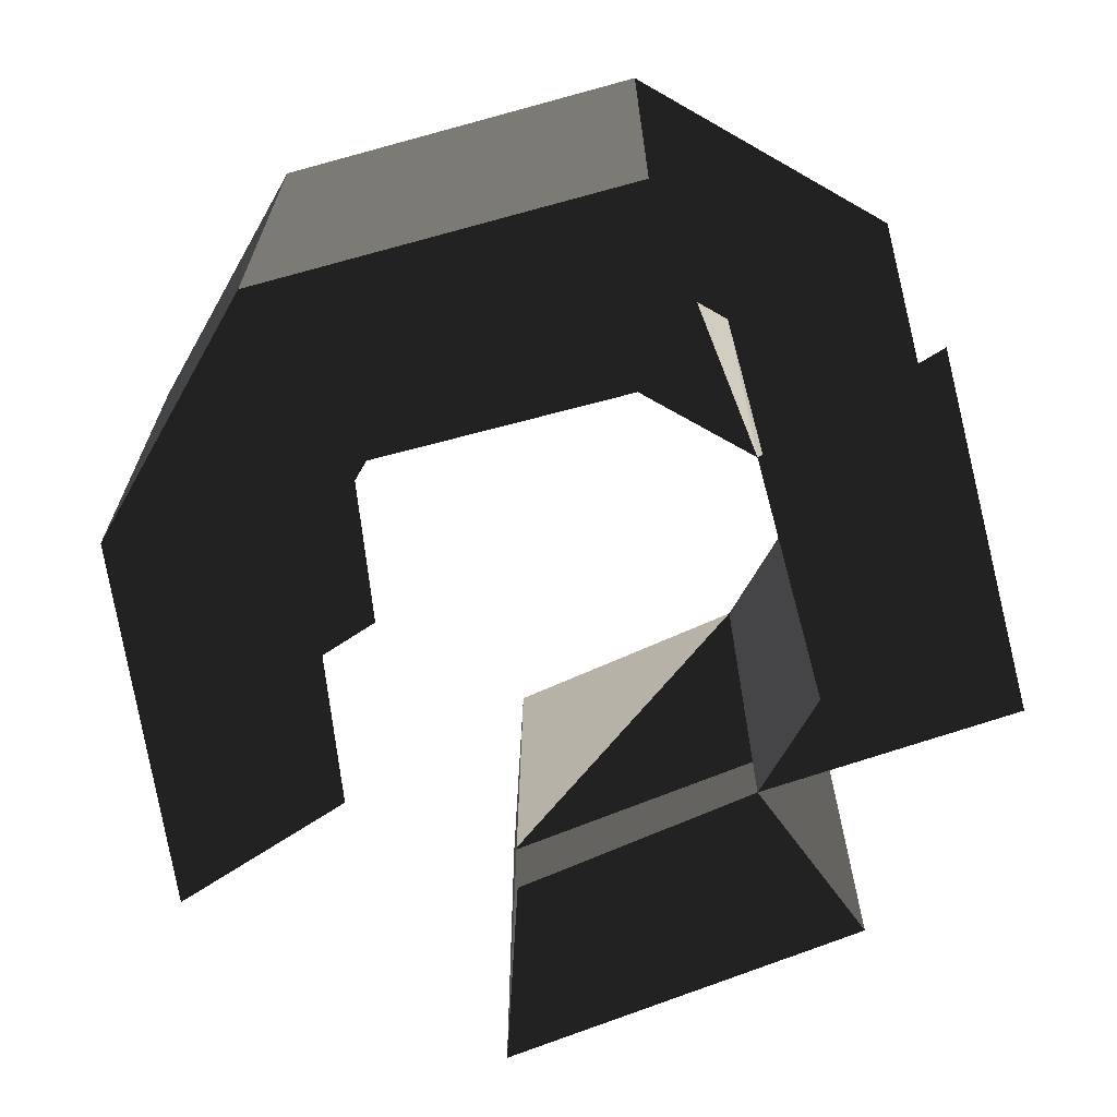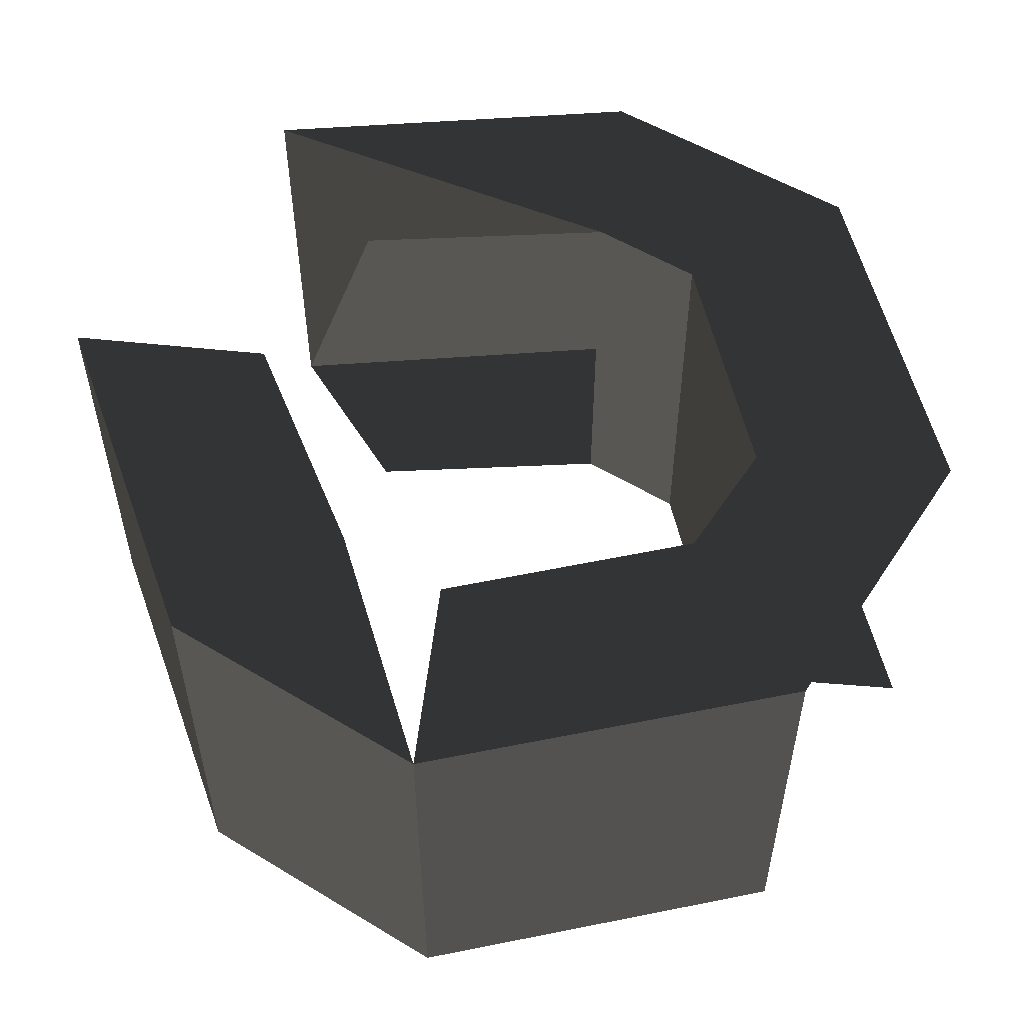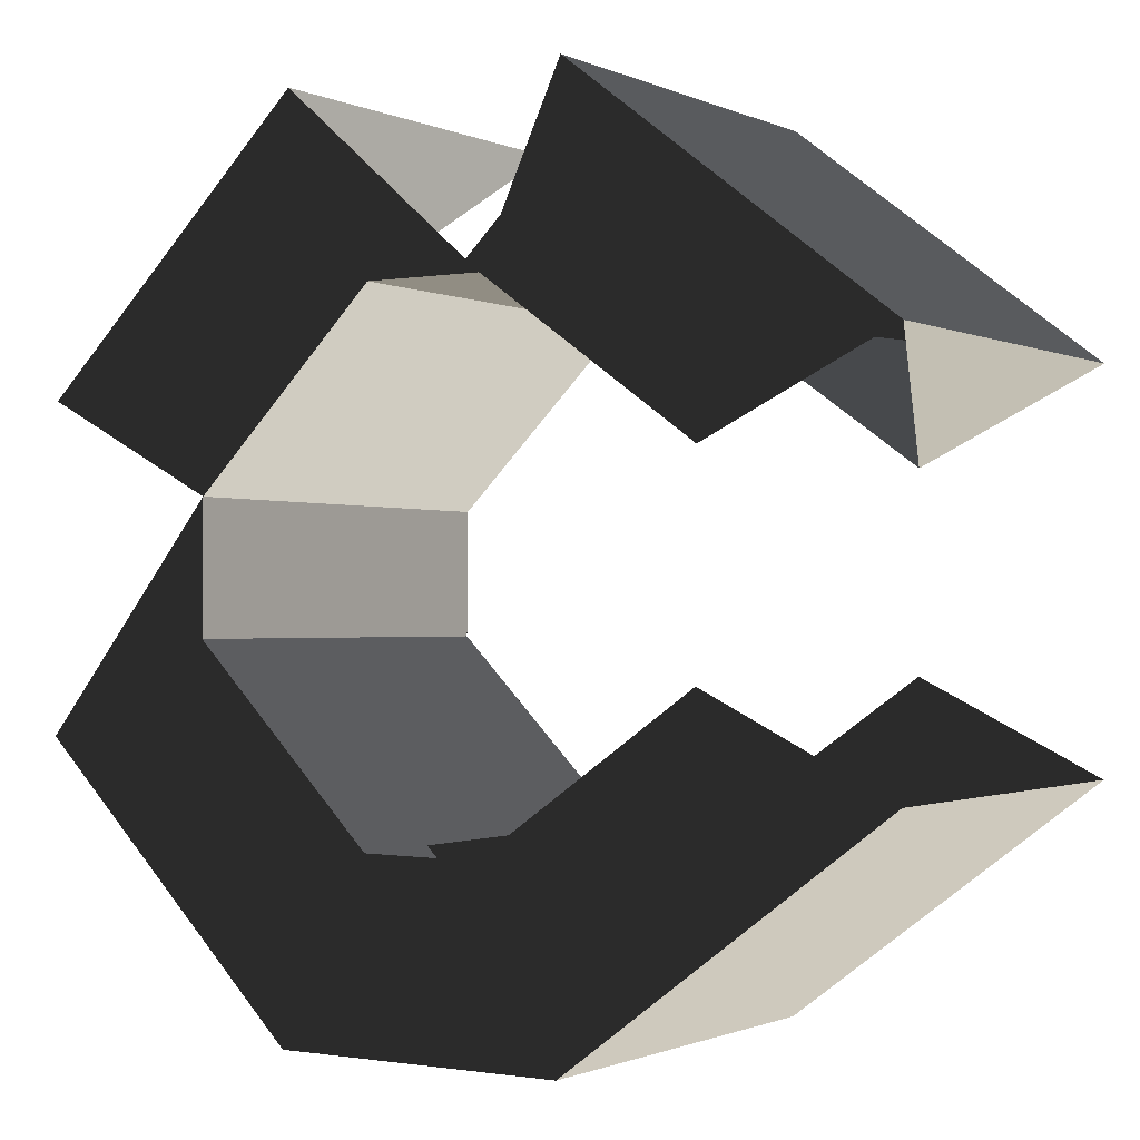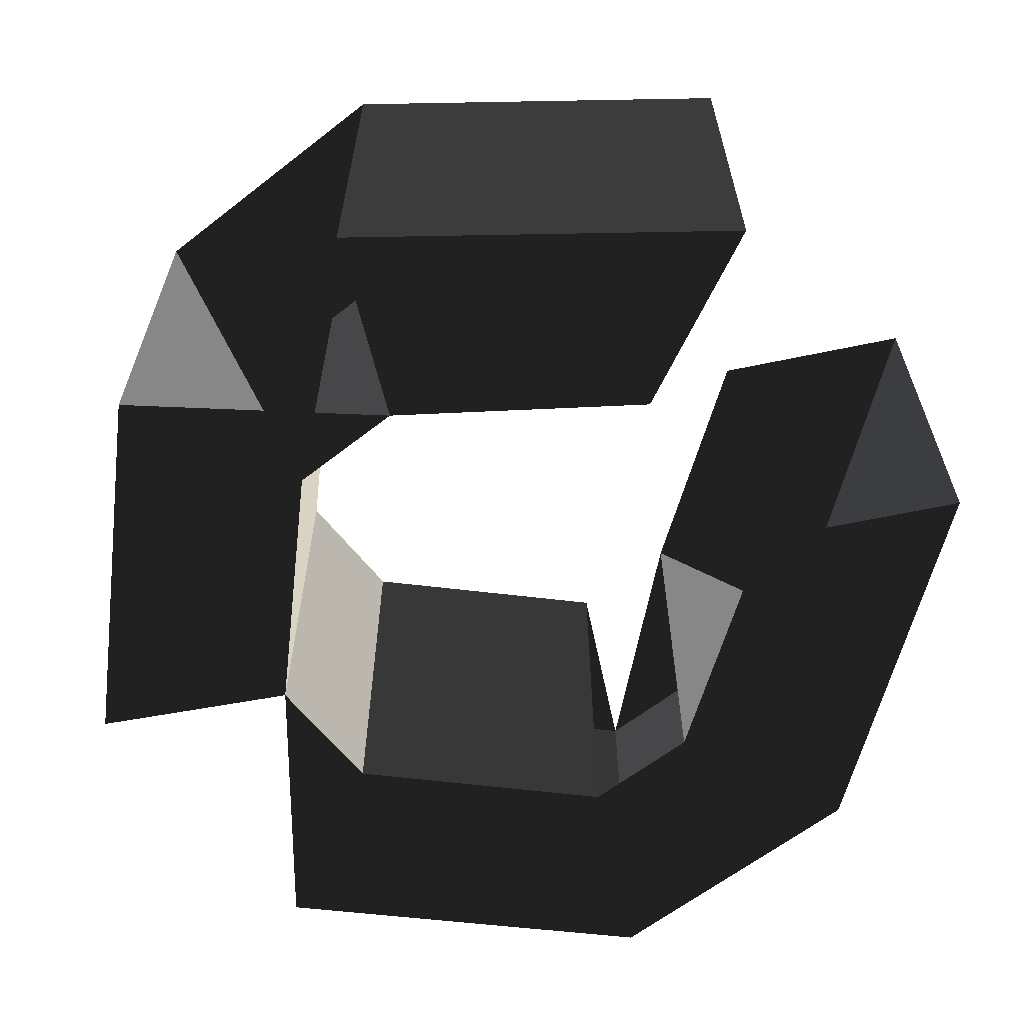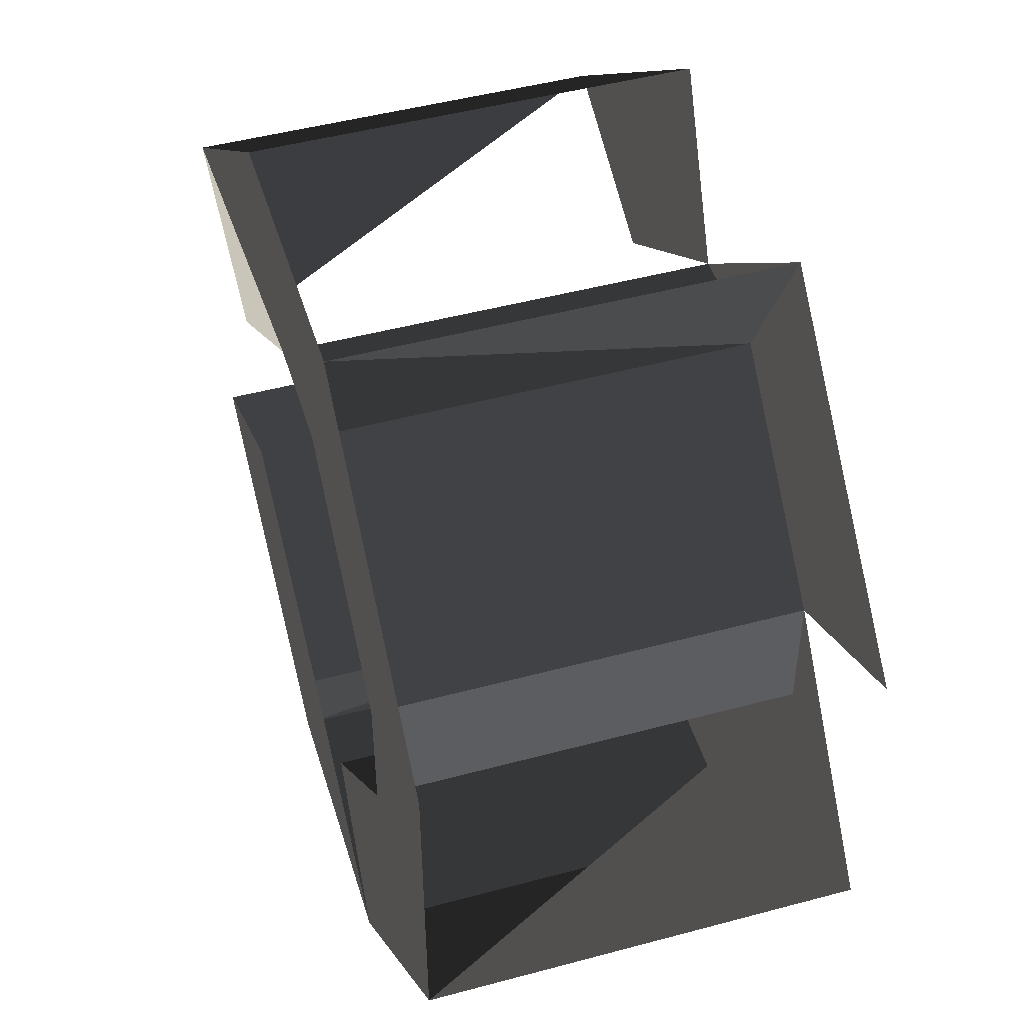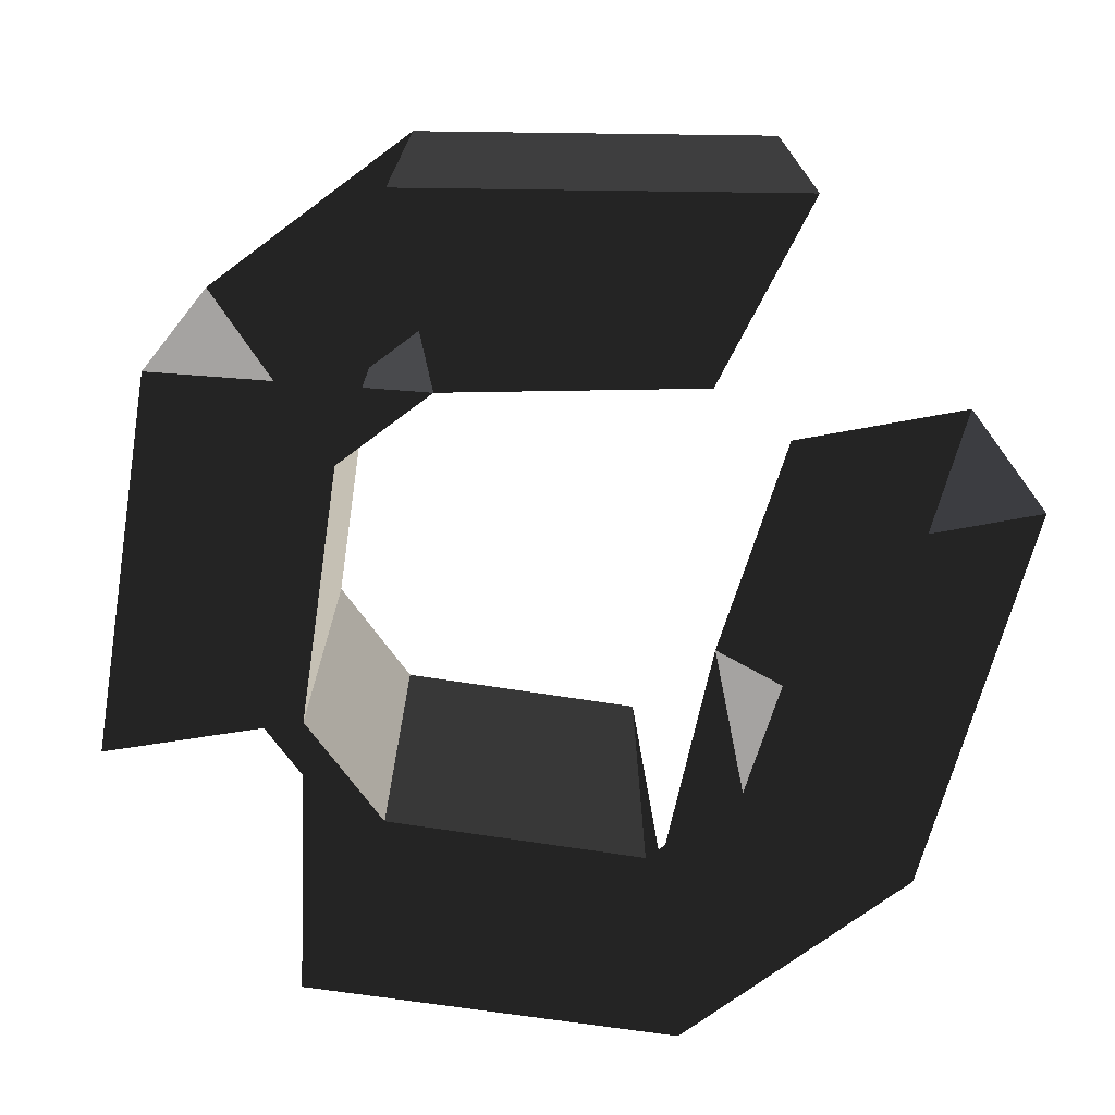
<metadata>
{"format":"obj","ext":"obj","renderer":"f3d","projection":"perspective","resolution":1024,"background":"white","views":[{"elev":-66.9,"azim":60.5,"up":"+Z"},{"elev":53.9,"azim":33.0,"up":"+Z"},{"elev":-1.0,"azim":-148.0,"up":"+Y"},{"elev":-62.3,"azim":-141.4,"up":"+Z"},{"elev":47.9,"azim":73.2,"up":"+Y"},{"elev":-73.1,"azim":-143.2,"up":"+Z"}]}
</metadata>
<code>
v -0.2697 0.0369 -0.0835
v -0.3413 0.0719 -0.0835
v -0.187 0.0967 -0.0835
v -0.219 0.1659 -0.0835
v -0.2697 0.0369 0.0835
v -0.187 0.0967 0.0835
v -0.3413 0.0719 -0.0835
v -0.3413 0.0719 0.0835
v -0.219 0.1659 0.0835
v -0.187 0.0967 0.0835
v -0.3413 0.0719 -0.0835
v -0.219 0.1659 -0.0835
v -0.107 0.1665 -0.0835
v -0.107 0.1665 0.0835
v -0.187 0.0967 -0.0835
v -0.1412 0.0967 -0.0835
v -0.187 0.0967 0.0835
v -0.1412 0.0967 0.0835
v -0.219 0.1659 0.0835
v -0.107 0.1665 0.0835
v -0.0002 0.0616 0.0835
v -0.0692 0.0249 0.0835
v -0.0692 0.0249 -0.0835
v -0.1412 0.0967 -0.0835
v -0.0002 0.0616 -0.0835
v -0.107 0.1665 -0.0835
v -0.0002 0.0616 0.0835
v -0.107 0.1665 0.0835
v 0.0004 -0.0616 -0.0835
v 0.0004 -0.0616 0.0835
v -0.0692 0.0249 -0.0835
v -0.0689 -0.0256 -0.0835
v -0.0692 0.0249 0.0835
v -0.0689 -0.0256 0.0835
v -0.0002 0.0616 0.0835
v 0.0004 -0.0616 0.0835
v -0.1053 -0.1676 0.0835
v -0.1402 -0.0981 0.0835
v 0.0004 -0.0616 -0.0835
v -0.1053 -0.1676 -0.0835
v -0.0689 -0.0256 -0.0835
v -0.1402 -0.0981 -0.0835
v -0.0689 -0.0256 0.0835
v -0.1402 -0.0981 0.0835
v -0.186 -0.0986 0.0835
v -0.186 -0.0986 -0.0835
v -0.1053 -0.1676 0.0835
v -0.2173 -0.1682 0.0835
v -0.1053 -0.1676 -0.0835
v -0.2173 -0.1682 -0.0835
v -0.1402 -0.0981 -0.0835
v -0.186 -0.0986 -0.0835
v -0.2693 -0.0397 -0.0835
v -0.3406 -0.0753 -0.0835
v -0.3406 -0.0753 0.0835
v -0.2173 -0.1682 0.0835
v -0.2693 -0.0397 0.0835
v -0.186 -0.0986 0.0835
v -0.2693 -0.0397 -0.0835
v -0.186 -0.0986 -0.0835
v -0.3406 -0.0753 0.0835
v -0.3406 -0.0753 -0.0835
g Group_001
f 1 2 4 3
g Group_002
f 5 6 8 7
f 8 6 10 9
f 8 9 12 11
g Group_003
f 13 14 16 15
f 15 16 18 17
f 17 18 20 19
f 20 18 22 21
f 22 18 24 23
f 23 24 26 25
g Group_004
g Group_005
f 29 30 32 31
f 31 32 34 33
f 33 34 36 35
f 36 34 38 37
f 36 37 40 39
f 39 40 42 41
f 41 42 44 43
g Group_006
f 45 46 48 47
f 47 48 50 49
f 49 50 52 51
f 52 50 54 53
f 54 50 56 55
f 55 56 58 57
g Group_007
g Group_008

</code>
